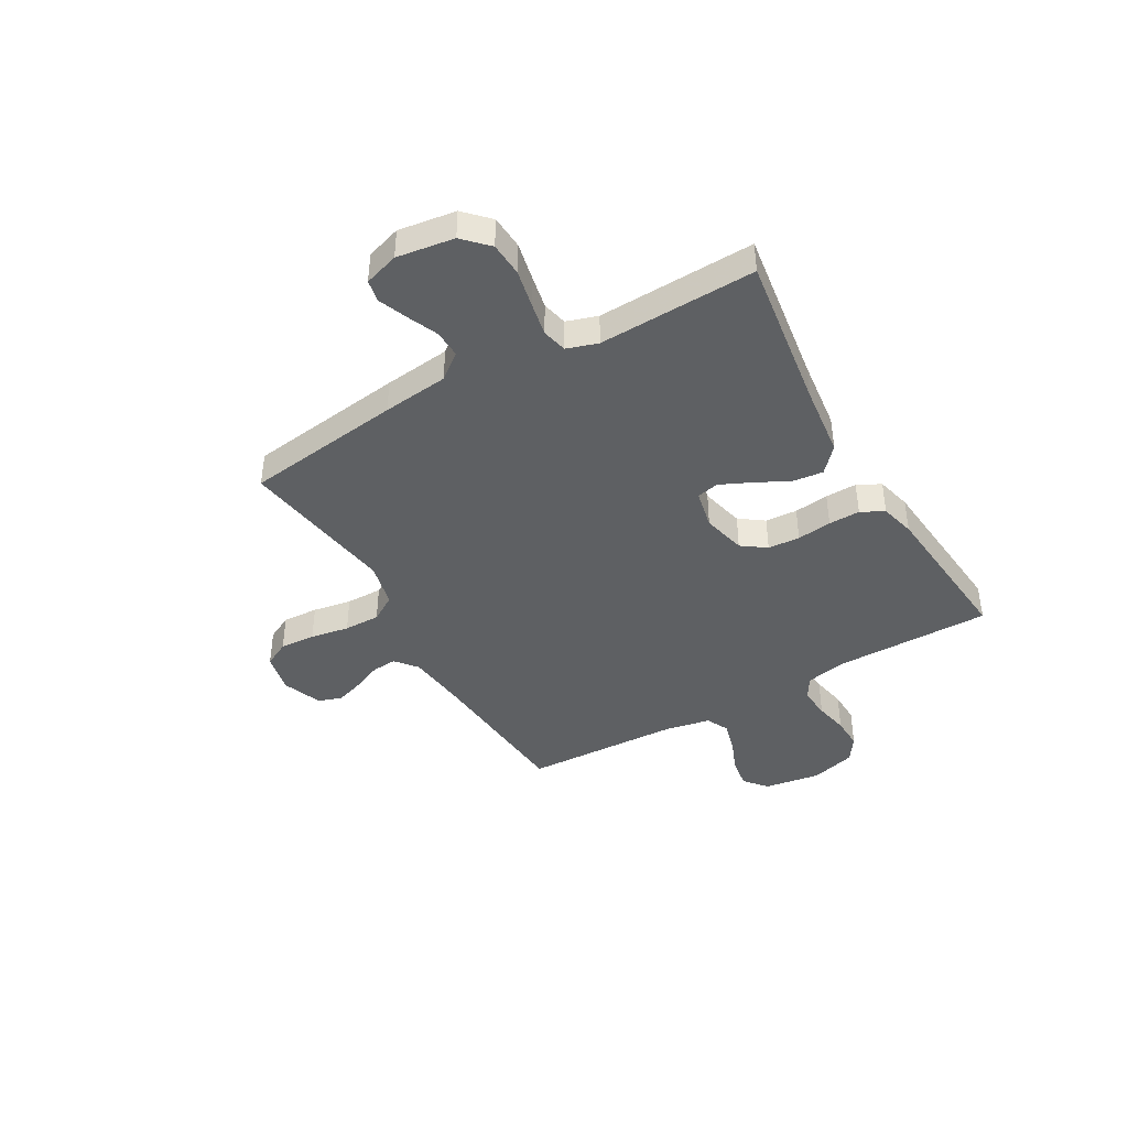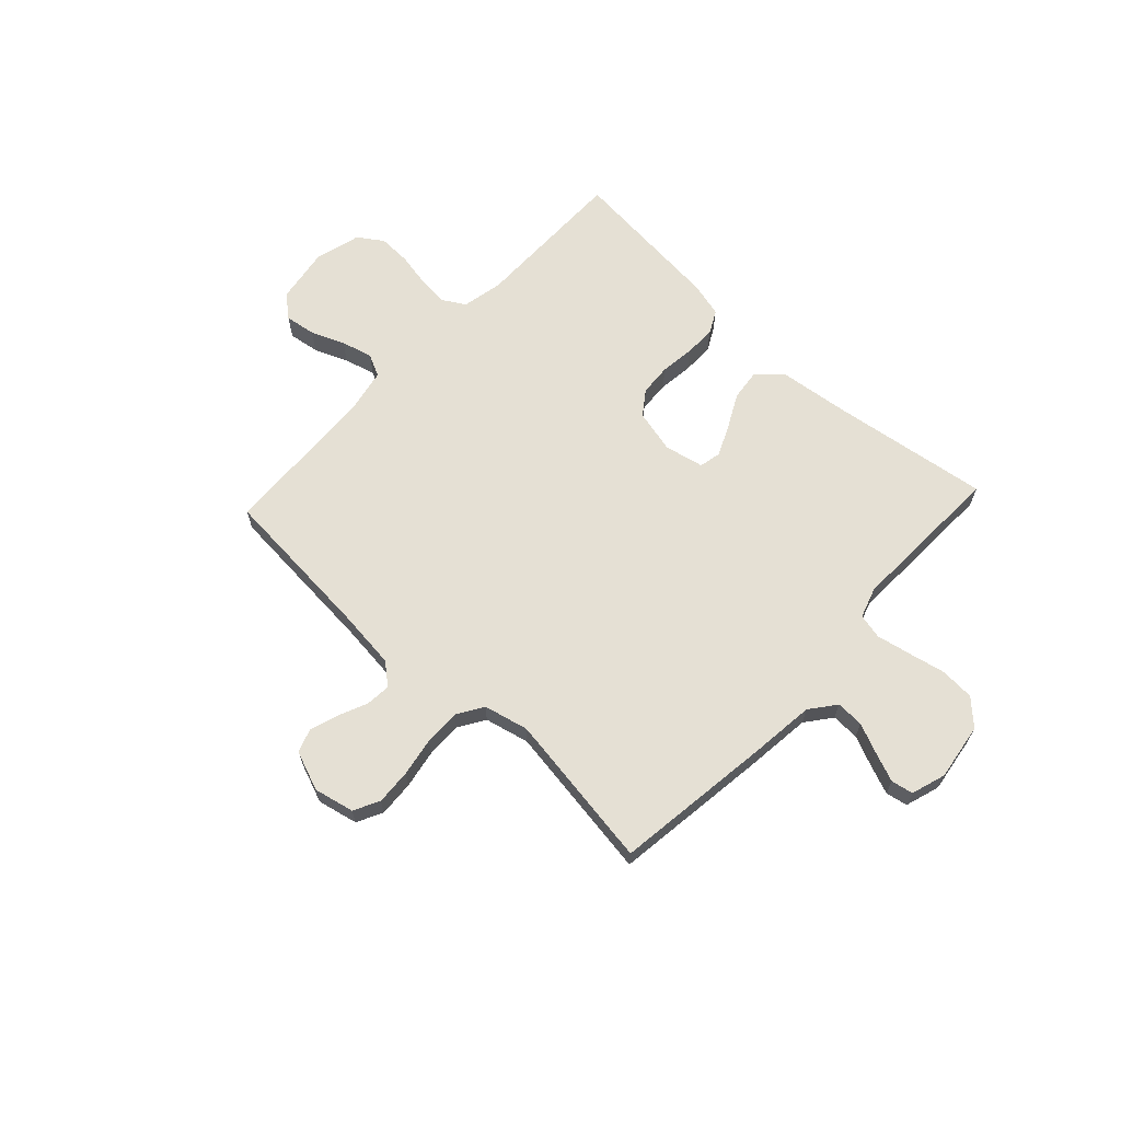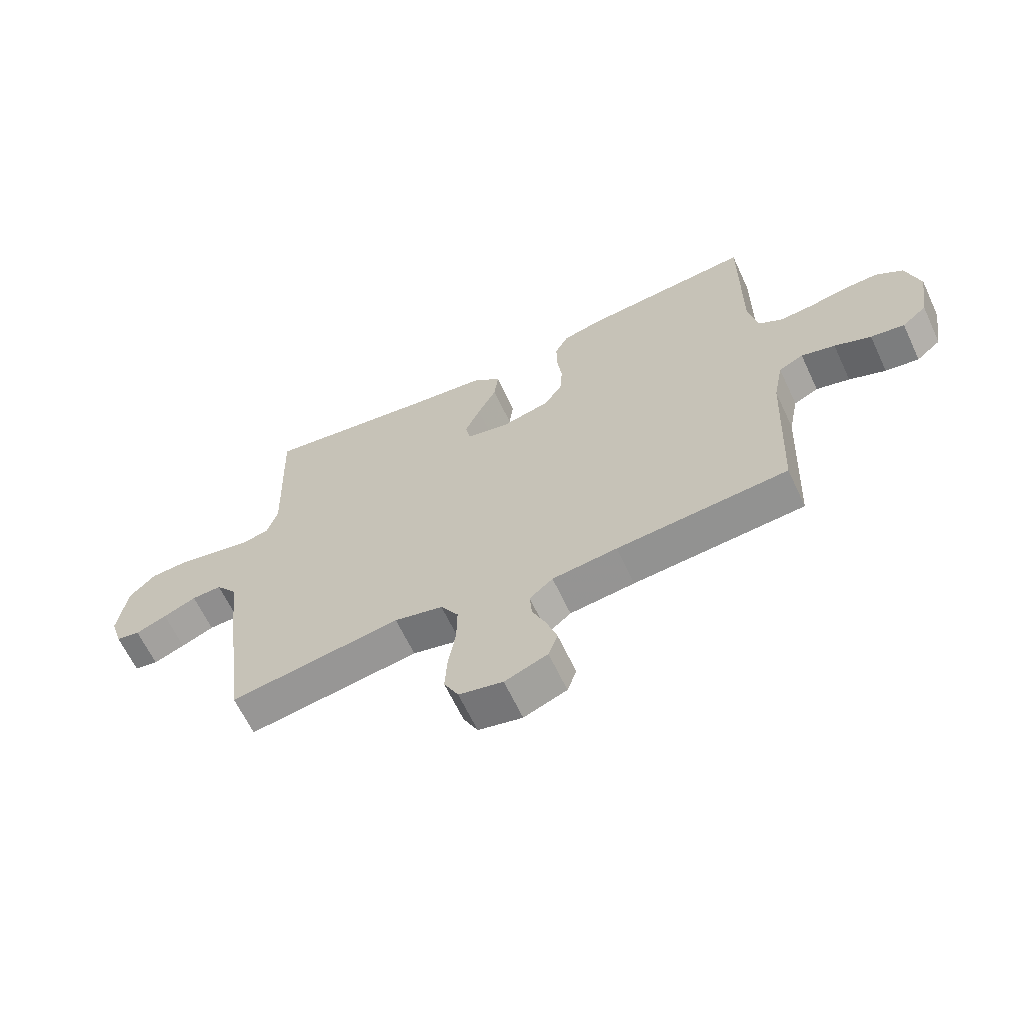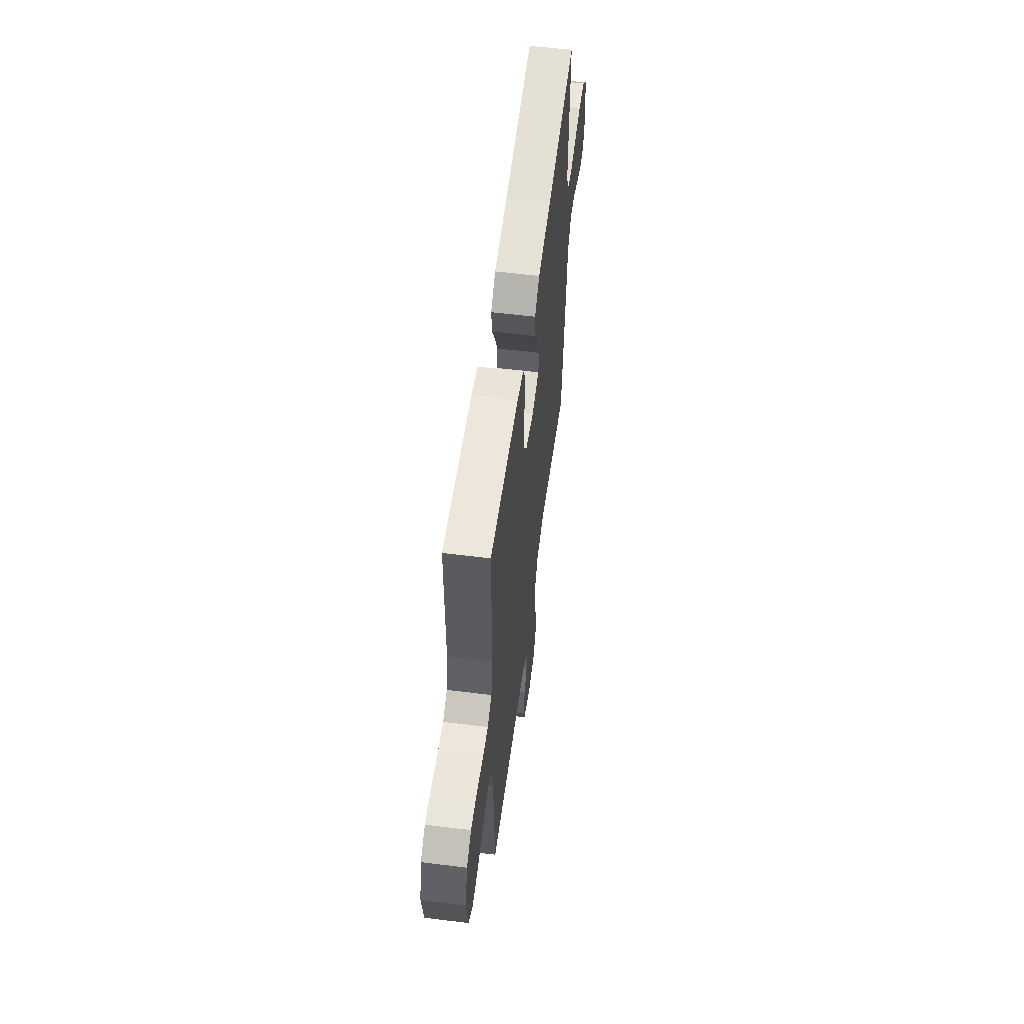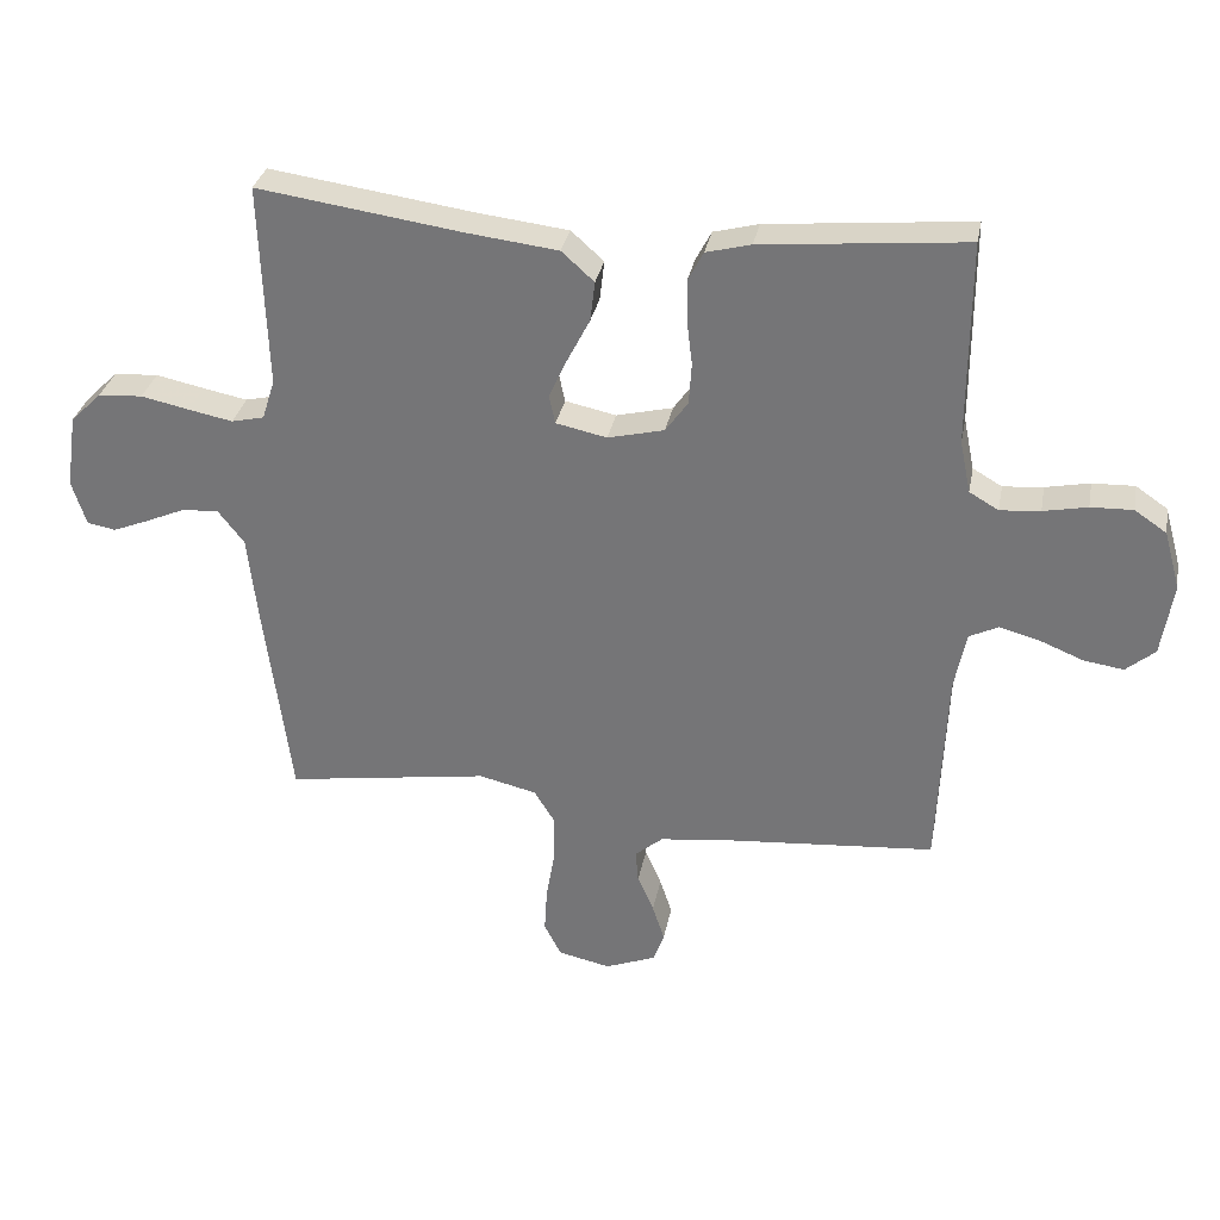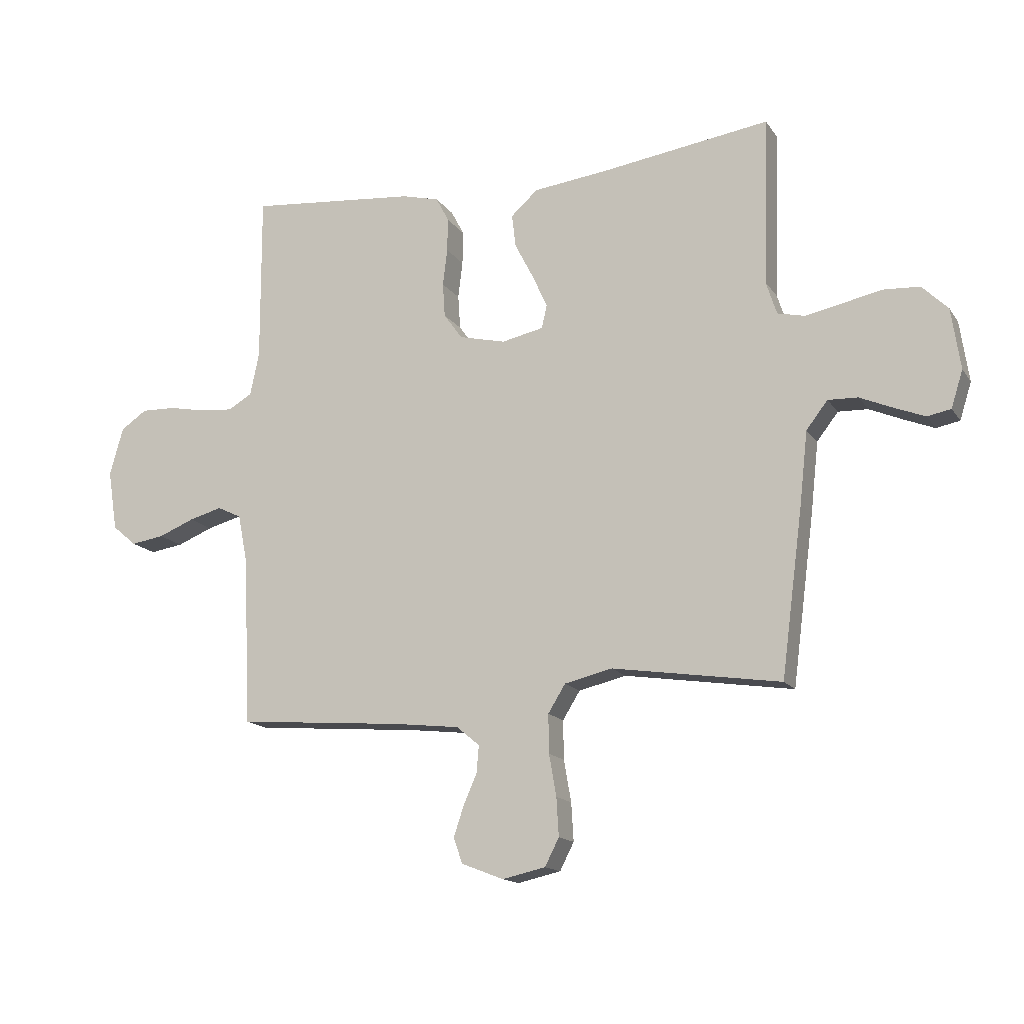
<metadata>
{"format":"obj","ext":"obj","renderer":"f3d","projection":"perspective","resolution":1024,"background":"white","views":[{"elev":-42.1,"azim":-60.1,"up":"+Y"},{"elev":65.5,"azim":-137.0,"up":"+Y"},{"elev":-63.9,"azim":25.1,"up":"+Z"},{"elev":56.9,"azim":97.4,"up":"+Z"},{"elev":31.6,"azim":10.7,"up":"+Z"},{"elev":-15.1,"azim":-157.6,"up":"+Z"}]}
</metadata>
<code>
v -0.5 0.07 -0.5
v -0.539 0.07 -0.2
v -0.553 0.07 -0.074
v -0.591 0.07 -0.025
v -0.644 0.07 -0.027
v -0.702 0.07 -0.052
v -0.757 0.07 -0.074
v -0.799 0.07 -0.066
v -0.82 0.07 0
v -0.804 0.07 0.109
v -0.758 0.07 0.154
v -0.693 0.07 0.158
v -0.622 0.07 0.143
v -0.557 0.07 0.13
v -0.509 0.07 0.141
v -0.49 0.07 0.2
v -0.5 0.07 0.5
v -0.2 0.07 0.457
v -0.065 0.07 0.441
v -0.017 0.07 0.398
v -0.024 0.07 0.339
v -0.057 0.07 0.275
v -0.084 0.07 0.216
v -0.075 0.07 0.174
v 0 0.07 0.158
v 0.083 0.07 0.178
v 0.116 0.07 0.224
v 0.12 0.07 0.285
v 0.112 0.07 0.351
v 0.111 0.07 0.411
v 0.134 0.07 0.455
v 0.2 0.07 0.472
v 0.5 0.07 0.5
v 0.499 0.07 0.2
v 0.515 0.07 0.123
v 0.558 0.07 0.098
v 0.617 0.07 0.103
v 0.682 0.07 0.116
v 0.744 0.07 0.118
v 0.791 0.07 0.086
v 0.815 0.07 0
v 0.798 0.07 -0.108
v 0.755 0.07 -0.144
v 0.696 0.07 -0.135
v 0.632 0.07 -0.109
v 0.573 0.07 -0.093
v 0.53 0.07 -0.114
v 0.513 0.07 -0.2
v 0.5 0.07 -0.5
v 0.2 0.07 -0.524
v 0.086 0.07 -0.537
v 0.045 0.07 -0.571
v 0.049 0.07 -0.619
v 0.073 0.07 -0.674
v 0.091 0.07 -0.728
v 0.075 0.07 -0.773
v 0 0.07 -0.802
v -0.077 0.07 -0.785
v -0.102 0.07 -0.736
v -0.098 0.07 -0.668
v -0.085 0.07 -0.594
v -0.084 0.07 -0.525
v -0.115 0.07 -0.475
v -0.2 0.07 -0.455
v -0.5 0 -0.5
v -0.539 0 -0.2
v -0.553 0 -0.074
v -0.591 0 -0.025
v -0.644 0 -0.027
v -0.702 0 -0.052
v -0.757 0 -0.074
v -0.799 0 -0.066
v -0.82 0 0
v -0.804 0 0.109
v -0.758 0 0.154
v -0.693 0 0.158
v -0.622 0 0.143
v -0.557 0 0.13
v -0.509 0 0.141
v -0.49 0 0.2
v -0.5 0 0.5
v -0.2 0 0.457
v -0.065 0 0.441
v -0.017 0 0.398
v -0.024 0 0.339
v -0.057 0 0.275
v -0.084 0 0.216
v -0.075 0 0.174
v 0 0 0.158
v 0.083 0 0.178
v 0.116 0 0.224
v 0.12 0 0.285
v 0.112 0 0.351
v 0.111 0 0.411
v 0.134 0 0.455
v 0.2 0 0.472
v 0.5 0 0.5
v 0.499 0 0.2
v 0.515 0 0.123
v 0.558 0 0.098
v 0.617 0 0.103
v 0.682 0 0.116
v 0.744 0 0.118
v 0.791 0 0.086
v 0.815 0 0
v 0.798 0 -0.108
v 0.755 0 -0.144
v 0.696 0 -0.135
v 0.632 0 -0.109
v 0.573 0 -0.093
v 0.53 0 -0.114
v 0.513 0 -0.2
v 0.5 0 -0.5
v 0.2 0 -0.524
v 0.086 0 -0.537
v 0.045 0 -0.571
v 0.049 0 -0.619
v 0.073 0 -0.674
v 0.091 0 -0.728
v 0.075 0 -0.773
v 0 0 -0.802
v -0.077 0 -0.785
v -0.102 0 -0.736
v -0.098 0 -0.668
v -0.085 0 -0.594
v -0.084 0 -0.525
v -0.115 0 -0.475
v -0.2 0 -0.455
f 58 59 60 61
f 58 61 62
f 57 58 62
f 56 57 62
f 53 54 55 56
f 53 56 62 63
f 48 49 50
f 47 48 50 51
f 42 43 44 45
f 42 45 46
f 41 42 46
f 40 41 46
f 37 38 39 40
f 36 37 40 46
f 35 36 46 47
f 31 32 33 34
f 28 29 30 31
f 27 28 31 34
f 26 27 34 35
f 19 20 21 22
f 18 19 22 23
f 16 17 18 23
f 15 16 23 24
f 10 11 12 13
f 10 13 14
f 9 10 14
f 5 6 7 8
f 5 8 9 14
f 64 1 2 3
f 63 64 3 4
f 52 53 63 4
f 47 51 52 4
f 25 26 35 47
f 24 25 47 4
f 14 15 24
f 4 5 14 24
f 125 124 123 122
f 126 125 122
f 126 122 121
f 126 121 120
f 120 119 118 117
f 127 126 120 117
f 114 113 112
f 115 114 112 111
f 109 108 107 106
f 110 109 106
f 110 106 105
f 110 105 104
f 104 103 102 101
f 110 104 101 100
f 111 110 100 99
f 98 97 96 95
f 95 94 93 92
f 98 95 92 91
f 99 98 91 90
f 86 85 84 83
f 87 86 83 82
f 87 82 81 80
f 88 87 80 79
f 77 76 75 74
f 78 77 74
f 78 74 73
f 72 71 70 69
f 78 73 72 69
f 67 66 65 128
f 68 67 128 127
f 68 127 117 116
f 68 116 115 111
f 111 99 90 89
f 68 111 89 88
f 88 79 78
f 88 78 69 68
f 1 65 66 2
f 2 66 67 3
f 3 67 68 4
f 4 68 69 5
f 5 69 70 6
f 6 70 71 7
f 7 71 72 8
f 8 72 73 9
f 9 73 74 10
f 10 74 75 11
f 11 75 76 12
f 12 76 77 13
f 13 77 78 14
f 14 78 79 15
f 15 79 80 16
f 16 80 81 17
f 17 81 82 18
f 18 82 83 19
f 19 83 84 20
f 20 84 85 21
f 21 85 86 22
f 22 86 87 23
f 23 87 88 24
f 24 88 89 25
f 25 89 90 26
f 26 90 91 27
f 27 91 92 28
f 28 92 93 29
f 29 93 94 30
f 30 94 95 31
f 31 95 96 32
f 32 96 97 33
f 33 97 98 34
f 34 98 99 35
f 35 99 100 36
f 36 100 101 37
f 37 101 102 38
f 38 102 103 39
f 39 103 104 40
f 40 104 105 41
f 41 105 106 42
f 42 106 107 43
f 43 107 108 44
f 44 108 109 45
f 45 109 110 46
f 46 110 111 47
f 47 111 112 48
f 48 112 113 49
f 49 113 114 50
f 50 114 115 51
f 51 115 116 52
f 52 116 117 53
f 53 117 118 54
f 54 118 119 55
f 55 119 120 56
f 56 120 121 57
f 57 121 122 58
f 58 122 123 59
f 59 123 124 60
f 60 124 125 61
f 61 125 126 62
f 62 126 127 63
f 63 127 128 64
f 64 128 65 1

</code>
